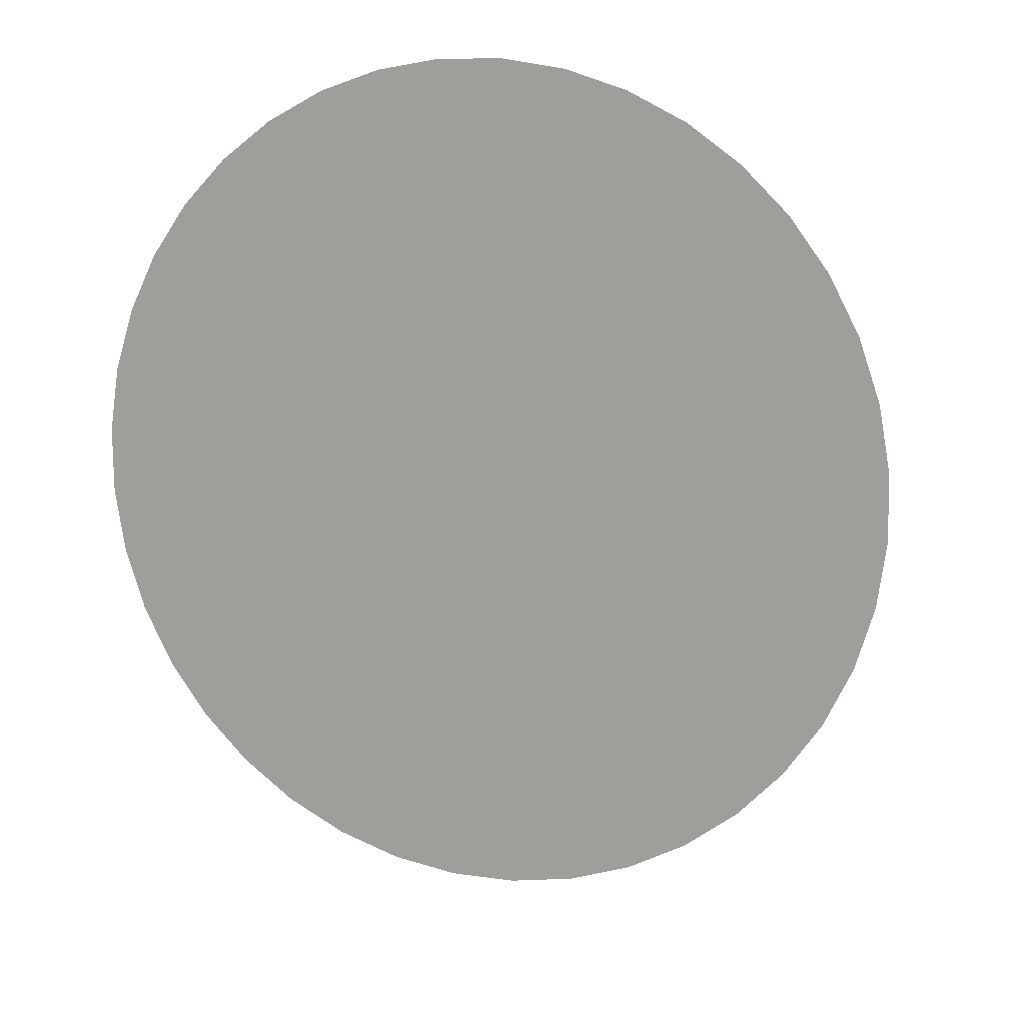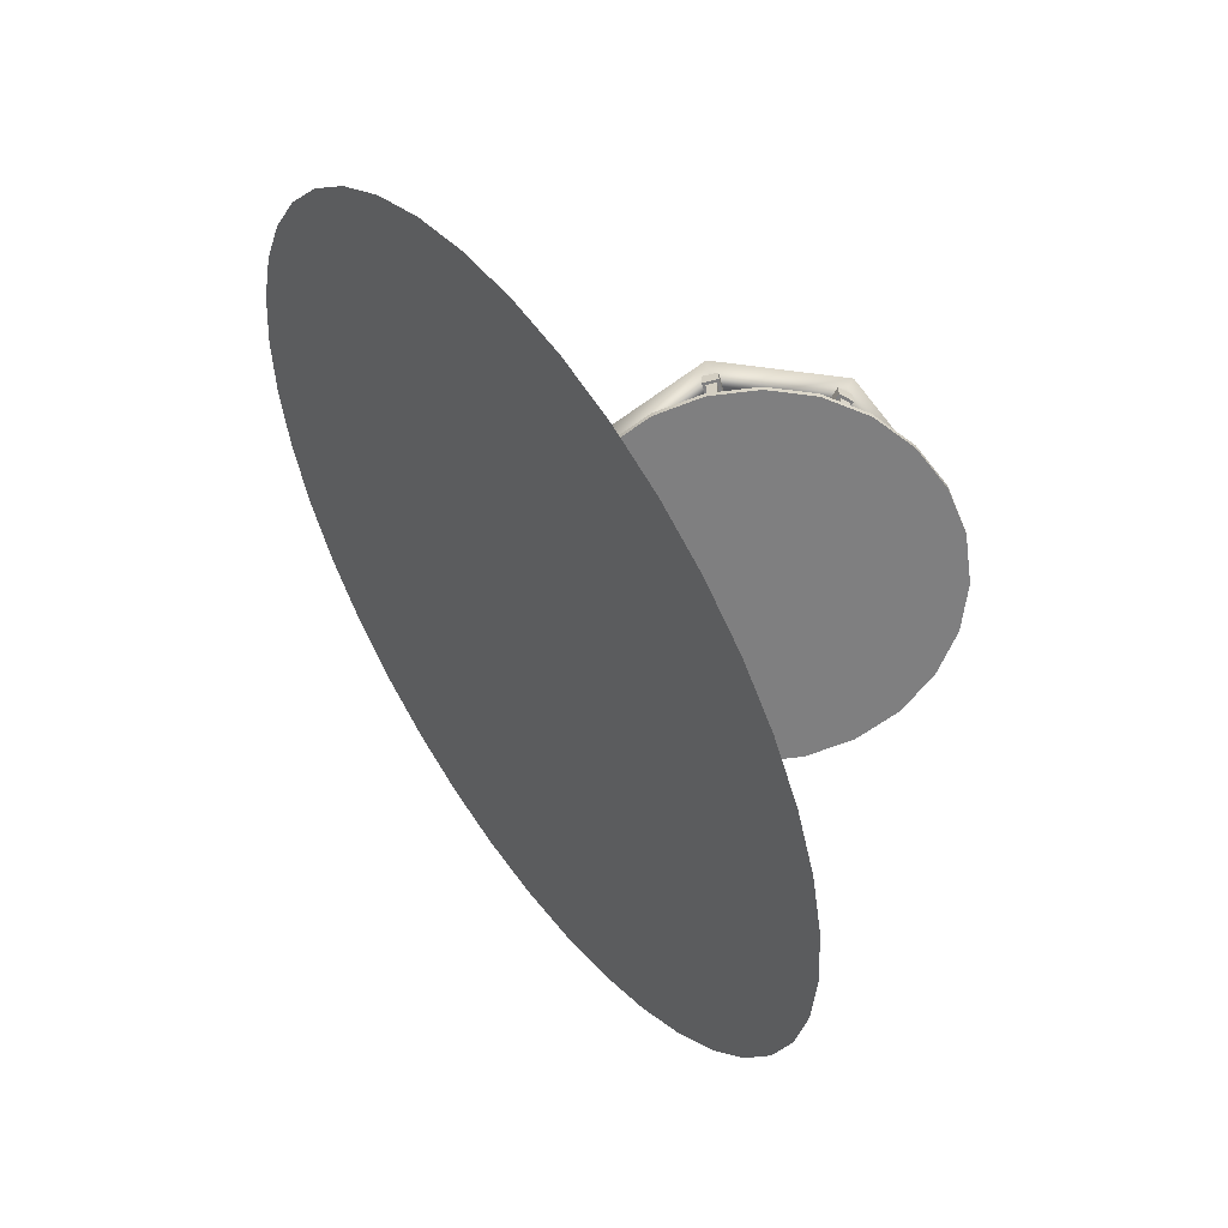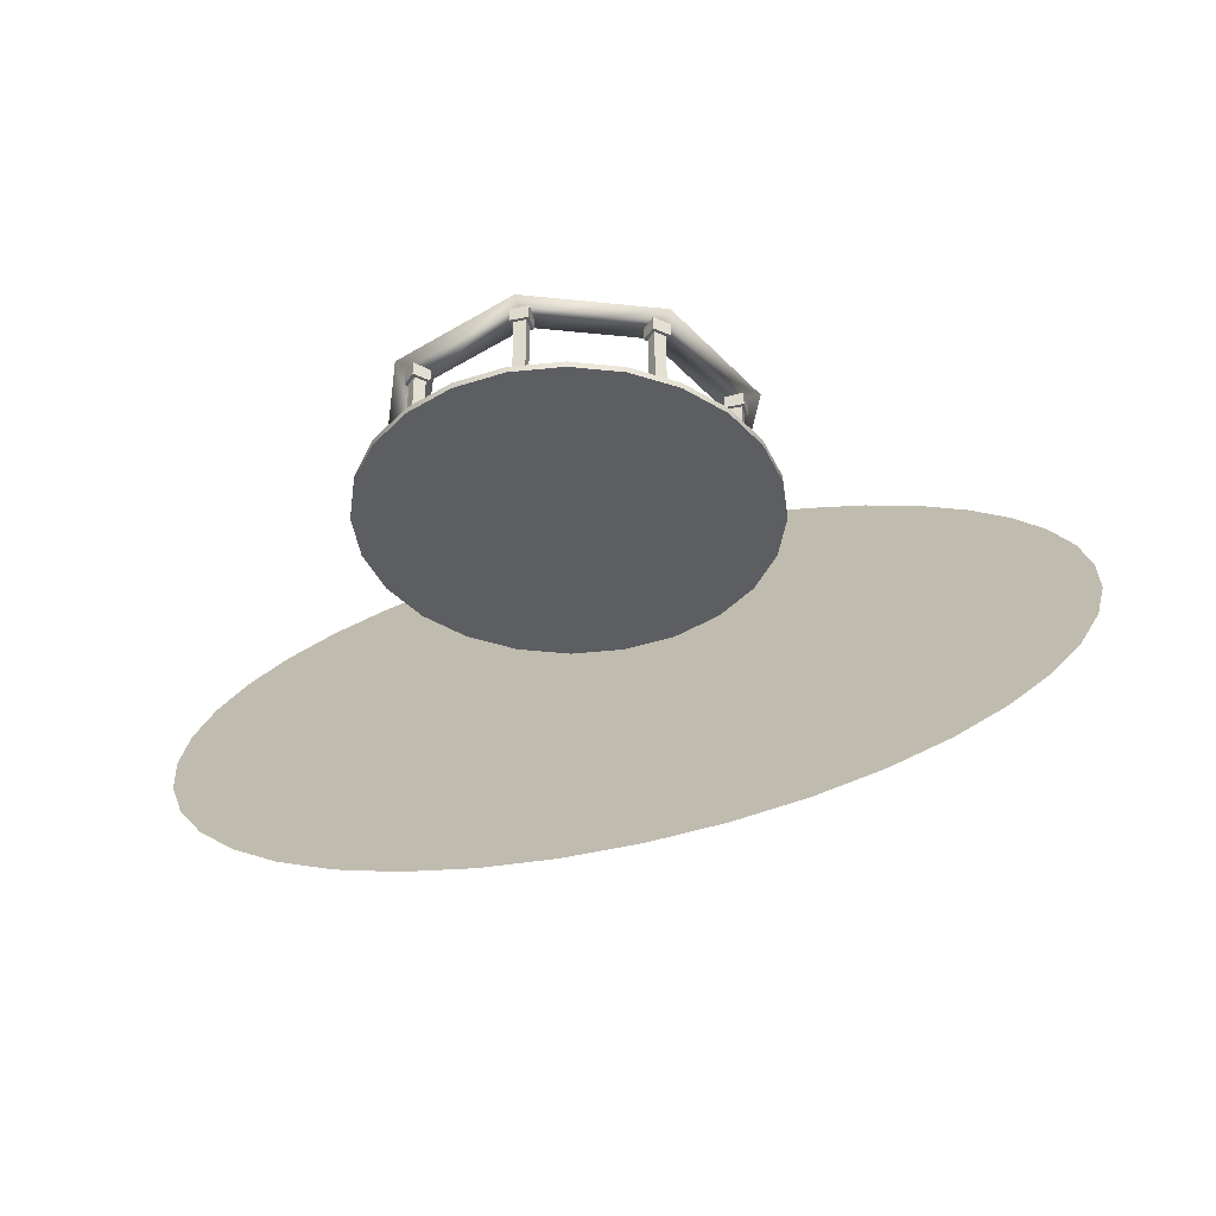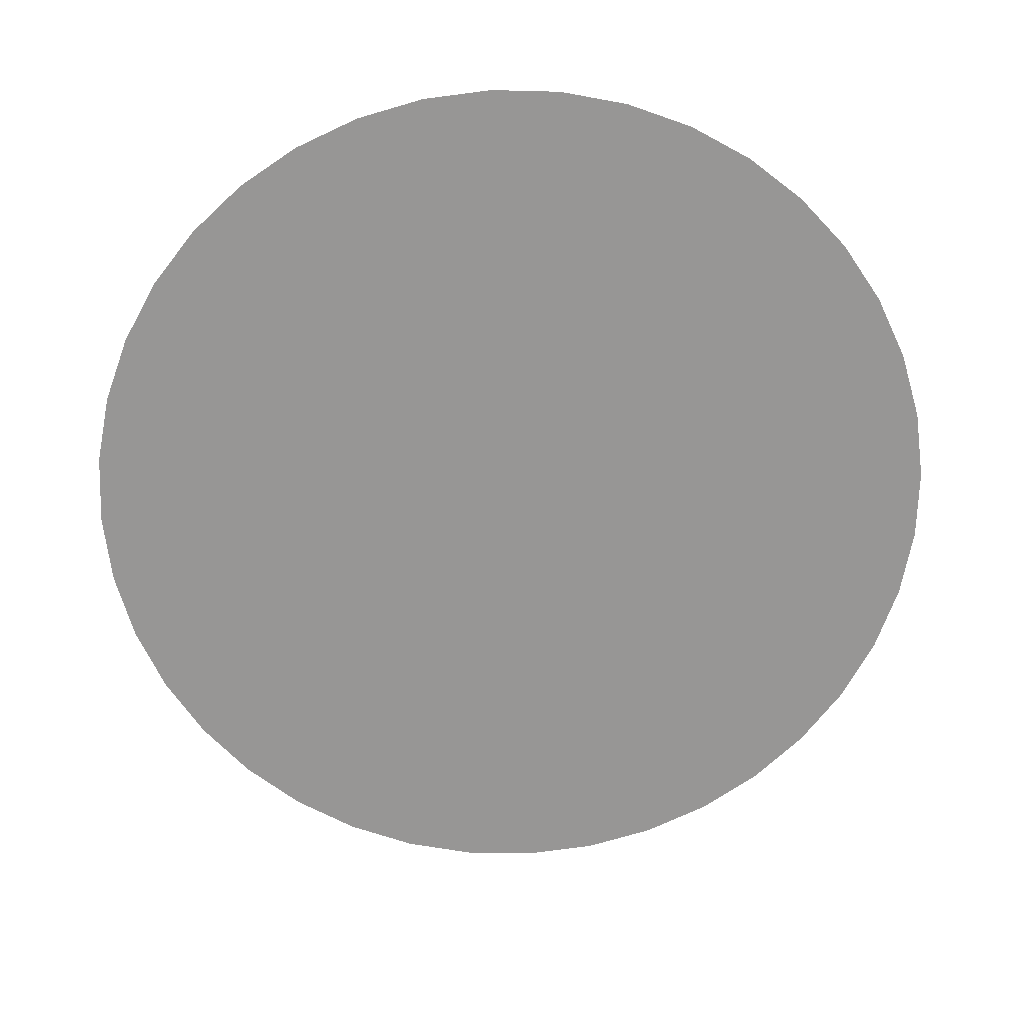
<metadata>
{"format":"obj","ext":"obj","renderer":"f3d","projection":"perspective","resolution":1024,"background":"white","views":[{"elev":-23.1,"azim":25.3,"up":"+Y"},{"elev":-59.9,"azim":104.8,"up":"+Y"},{"elev":-39.0,"azim":-165.0,"up":"+Y"},{"elev":79.9,"azim":-3.2,"up":"+Z"}]}
</metadata>
<code>
o Box9
v 0.4227 0.04385 0.02085
v 0.4227 0.04385 -0.02085
v 0.4227 0.00495 0.02085
v 0.4227 0.00495 -0.02085
v 0.3773 0.04385 -0.02085
v 0.3773 0.04385 0.02085
v 0.3773 0.00495 -0.02085
v 0.3773 0.00495 0.02085
f 1 3 4 2
f 5 7 8 6
f 5 6 1 2
f 8 7 4 3
f 6 8 3 1
f 2 4 7 5
o Box10
v 0.4227 0.2697 0.02085
v 0.4227 0.2697 -0.02085
v 0.4227 0.2308 0.02085
v 0.4227 0.2308 -0.02085
v 0.3773 0.2697 -0.02085
v 0.3773 0.2697 0.02085
v 0.3773 0.2308 -0.02085
v 0.3773 0.2308 0.02085
f 9 11 12 10
f 13 15 16 14
f 13 14 9 10
f 16 15 12 11
f 14 16 11 9
f 10 12 15 13
o Box11
v 0.4152 0.2549 0.0133
v 0.4152 0.2549 -0.0133
v 0.4152 0.00035 0.0133
v 0.4152 0.00035 -0.0133
v 0.3849 0.2549 -0.0133
v 0.3849 0.2549 0.0133
v 0.3849 0.00035 -0.0133
v 0.3849 0.00035 0.0133
f 17 19 20 18
f 21 23 24 22
f 21 22 17 18
f 24 23 20 19
f 22 24 19 17
f 18 20 23 21
o Box12
v -0.3773 0.04385 0.02085
v -0.3773 0.04385 -0.02085
v -0.3773 0.00495 0.02085
v -0.3773 0.00495 -0.02085
v -0.4227 0.04385 -0.02085
v -0.4227 0.04385 0.02085
v -0.4227 0.00495 -0.02085
v -0.4227 0.00495 0.02085
f 25 27 28 26
f 29 31 32 30
f 29 30 25 26
f 32 31 28 27
f 30 32 27 25
f 26 28 31 29
o Box14
v -0.3849 0.2549 0.0133
v -0.3849 0.2549 -0.0133
v -0.3849 0.00035 0.0133
v -0.3849 0.00035 -0.0133
v -0.4152 0.2549 -0.0133
v -0.4152 0.2549 0.0133
v -0.4152 0.00035 -0.0133
v -0.4152 0.00035 0.0133
f 33 35 36 34
f 37 39 40 38
f 37 38 33 34
f 40 39 36 35
f 38 40 35 33
f 34 36 39 37
o Box13
v -0.3773 0.2697 0.02085
v -0.3773 0.2697 -0.02085
v -0.3773 0.2308 0.02085
v -0.3773 0.2308 -0.02085
v -0.4227 0.2697 -0.02085
v -0.4227 0.2697 0.02085
v -0.4227 0.2308 -0.02085
v -0.4227 0.2308 0.02085
f 41 43 44 42
f 45 47 48 46
f 45 46 41 42
f 48 47 44 43
f 46 48 43 41
f 42 44 47 45
o Box5
v 0.0227 0.2697 0.4209
v 0.0227 0.2697 0.3791
v 0.0227 0.2308 0.4209
v 0.0227 0.2308 0.3791
v -0.0227 0.2697 0.3791
v -0.0227 0.2697 0.4209
v -0.0227 0.2308 0.3791
v -0.0227 0.2308 0.4209
f 49 51 52 50
f 53 55 56 54
f 53 54 49 50
f 56 55 52 51
f 54 56 51 49
f 50 52 55 53
o Box3
v 0.01515 0.2549 0.4133
v 0.01515 0.2549 0.3867
v 0.01515 0.00035 0.4133
v 0.01515 0.00035 0.3867
v -0.01515 0.2549 0.3867
v -0.01515 0.2549 0.4133
v -0.01515 0.00035 0.3867
v -0.01515 0.00035 0.4133
f 57 59 60 58
f 61 63 64 62
f 61 62 57 58
f 64 63 60 59
f 62 64 59 57
f 58 60 63 61
o Box4
v 0.0227 0.04385 0.4209
v 0.0227 0.04385 0.3791
v 0.0227 0.00495 0.4209
v 0.0227 0.00495 0.3791
v -0.0227 0.04385 0.3791
v -0.0227 0.04385 0.4209
v -0.0227 0.00495 0.3791
v -0.0227 0.00495 0.4209
f 65 67 68 66
f 69 71 72 70
f 69 70 65 66
f 72 71 68 67
f 70 72 67 65
f 66 68 71 69
o Box8
v 0.01515 0.2549 -0.3867
v 0.01515 0.2549 -0.4133
v 0.01515 0.00035 -0.3867
v 0.01515 0.00035 -0.4133
v -0.01515 0.2549 -0.4133
v -0.01515 0.2549 -0.3867
v -0.01515 0.00035 -0.4133
v -0.01515 0.00035 -0.3867
f 73 75 76 74
f 77 79 80 78
f 77 78 73 74
f 80 79 76 75
f 78 80 75 73
f 74 76 79 77
o Box7
v 0.0227 0.2697 -0.3791
v 0.0227 0.2697 -0.4209
v 0.0227 0.2308 -0.3791
v 0.0227 0.2308 -0.4209
v -0.0227 0.2697 -0.4209
v -0.0227 0.2697 -0.3791
v -0.0227 0.2308 -0.4209
v -0.0227 0.2308 -0.3791
f 81 83 84 82
f 85 87 88 86
f 85 86 81 82
f 88 87 84 83
f 86 88 83 81
f 82 84 87 85
o Box6
v 0.0227 0.04385 -0.3791
v 0.0227 0.04385 -0.4209
v 0.0227 0.00495 -0.3791
v 0.0227 0.00495 -0.4209
v -0.0227 0.04385 -0.4209
v -0.0227 0.04385 -0.3791
v -0.0227 0.00495 -0.4209
v -0.0227 0.00495 -0.3791
f 89 91 92 90
f 93 95 96 94
f 93 94 89 90
f 96 95 92 91
f 94 96 91 89
f 90 92 95 93
o Box1
v 0.0227 0.04385 0.4209
v 0.0227 0.04385 0.3791
v 0.0227 0.00495 0.4209
v 0.0227 0.00495 0.3791
v -0.0227 0.04385 0.3791
v -0.0227 0.04385 0.4209
v -0.0227 0.00495 0.3791
v -0.0227 0.00495 0.4209
f 97 99 100 98
f 101 103 104 102
f 101 102 97 98
f 104 103 100 99
f 102 104 99 97
f 98 100 103 101
o Box20
v 0.303 0.2549 -0.2842
v 0.2842 0.2549 -0.303
v 0.303 0.00035 -0.2842
v 0.2842 0.00035 -0.303
v 0.2627 0.2549 -0.2815
v 0.2815 0.2549 -0.2627
v 0.2627 0.00035 -0.2815
v 0.2815 0.00035 -0.2627
f 105 107 108 106
f 109 111 112 110
f 109 110 105 106
f 112 111 108 107
f 110 112 107 105
f 106 108 111 109
o Box18
v 0.3136 0.04385 -0.2842
v 0.2842 0.04385 -0.3136
v 0.3136 0.00495 -0.2842
v 0.2842 0.00495 -0.3136
v 0.252 0.04385 -0.2815
v 0.2815 0.04385 -0.252
v 0.252 0.00495 -0.2815
v 0.2815 0.00495 -0.252
f 113 115 116 114
f 117 119 120 118
f 117 118 113 114
f 120 119 116 115
f 118 120 115 113
f 114 116 119 117
o Box19
v 0.3136 0.2697 -0.2842
v 0.2842 0.2697 -0.3136
v 0.3136 0.2308 -0.2842
v 0.2842 0.2308 -0.3136
v 0.252 0.2697 -0.2815
v 0.2815 0.2697 -0.252
v 0.252 0.2308 -0.2815
v 0.2815 0.2308 -0.252
f 121 123 124 122
f 125 127 128 126
f 125 126 121 122
f 128 127 124 123
f 126 128 123 121
f 122 124 127 125
o Box17
v -0.2627 0.2549 -0.2842
v -0.2815 0.2549 -0.303
v -0.2627 0.00035 -0.2842
v -0.2815 0.00035 -0.303
v -0.303 0.2549 -0.2815
v -0.2842 0.2549 -0.2627
v -0.303 0.00035 -0.2815
v -0.2842 0.00035 -0.2627
f 129 131 132 130
f 133 135 136 134
f 133 134 129 130
f 136 135 132 131
f 134 136 131 129
f 130 132 135 133
o Box15
v -0.252 0.04385 -0.2842
v -0.2815 0.04385 -0.3136
v -0.252 0.00495 -0.2842
v -0.2815 0.00495 -0.3136
v -0.3136 0.04385 -0.2815
v -0.2842 0.04385 -0.252
v -0.3136 0.00495 -0.2815
v -0.2842 0.00495 -0.252
f 137 139 140 138
f 141 143 144 142
f 141 142 137 138
f 144 143 140 139
f 142 144 139 137
f 138 140 143 141
o Box16
v -0.252 0.2697 -0.2842
v -0.2815 0.2697 -0.3136
v -0.252 0.2308 -0.2842
v -0.2815 0.2308 -0.3136
v -0.3136 0.2697 -0.2815
v -0.2842 0.2697 -0.252
v -0.3136 0.2308 -0.2815
v -0.2842 0.2308 -0.252
f 145 147 148 146
f 149 151 152 150
f 149 150 145 146
f 152 151 148 147
f 150 152 147 145
f 146 148 151 149
o Box26
v 0.303 0.2549 0.2815
v 0.2842 0.2549 0.2627
v 0.303 0.00035 0.2815
v 0.2842 0.00035 0.2627
v 0.2627 0.2549 0.2842
v 0.2815 0.2549 0.303
v 0.2627 0.00035 0.2842
v 0.2815 0.00035 0.303
f 153 155 156 154
f 157 159 160 158
f 157 158 153 154
f 160 159 156 155
f 158 160 155 153
f 154 156 159 157
o Box24
v 0.3136 0.04385 0.2815
v 0.2842 0.04385 0.252
v 0.3136 0.00495 0.2815
v 0.2842 0.00495 0.252
v 0.252 0.04385 0.2842
v 0.2815 0.04385 0.3136
v 0.252 0.00495 0.2842
v 0.2815 0.00495 0.3136
f 161 163 164 162
f 165 167 168 166
f 165 166 161 162
f 168 167 164 163
f 166 168 163 161
f 162 164 167 165
o Box25
v 0.3136 0.2697 0.2815
v 0.2842 0.2697 0.252
v 0.3136 0.2308 0.2815
v 0.2842 0.2308 0.252
v 0.252 0.2697 0.2842
v 0.2815 0.2697 0.3136
v 0.252 0.2308 0.2842
v 0.2815 0.2308 0.3136
f 169 171 172 170
f 173 175 176 174
f 173 174 169 170
f 176 175 172 171
f 174 176 171 169
f 170 172 175 173
o Box21
v -0.252 0.04385 0.2815
v -0.2815 0.04385 0.252
v -0.252 0.00495 0.2815
v -0.2815 0.00495 0.252
v -0.3136 0.04385 0.2842
v -0.2842 0.04385 0.3136
v -0.3136 0.00495 0.2842
v -0.2842 0.00495 0.3136
f 177 179 180 178
f 181 183 184 182
f 181 182 177 178
f 184 183 180 179
f 182 184 179 177
f 178 180 183 181
o Box22
v -0.252 0.2697 0.2815
v -0.2815 0.2697 0.252
v -0.252 0.2308 0.2815
v -0.2815 0.2308 0.252
v -0.3136 0.2697 0.2842
v -0.2842 0.2697 0.3136
v -0.3136 0.2308 0.2842
v -0.2842 0.2308 0.3136
f 185 187 188 186
f 189 191 192 190
f 189 190 185 186
f 192 191 188 187
f 190 192 187 185
f 186 188 191 189
o Box23
v -0.2627 0.2549 0.2815
v -0.2815 0.2549 0.2627
v -0.2627 0.00035 0.2815
v -0.2815 0.00035 0.2627
v -0.303 0.2549 0.2842
v -0.2842 0.2549 0.303
v -0.303 0.00035 0.2842
v -0.2842 0.00035 0.303
f 193 195 196 194
f 197 199 200 198
f 197 198 193 194
f 200 199 196 195
f 198 200 195 193
f 194 196 199 197
o Box
v 0.01515 0.2549 0.4133
v 0.01515 0.2549 0.3867
v 0.01515 0.00035 0.4133
v 0.01515 0.00035 0.3867
v -0.01515 0.2549 0.3867
v -0.01515 0.2549 0.4133
v -0.01515 0.00035 0.3867
v -0.01515 0.00035 0.4133
f 201 203 204 202
f 205 207 208 206
f 205 206 201 202
f 208 207 204 203
f 206 208 203 201
f 202 204 207 205
o Circle
v 0 0 0.5731
v 1.148 0 0.5731
v 1.134 0.1514 0.6696
v 1.092 0.2991 0.7637
v 1.023 0.4394 0.8532
v 0.9285 0.5689 0.9357
v 0.8116 0.6844 1.009
v 0.6746 0.783 1.072
v 0.5211 0.8623 1.123
v 0.3547 0.9205 1.16
v 0.1795 0.9559 1.182
v 0 0.9678 1.19
v -0.1795 0.9559 1.182
v -0.3547 0.9205 1.16
v -0.5211 0.8623 1.123
v -0.6746 0.783 1.072
v -0.8116 0.6844 1.009
v -0.9285 0.5689 0.9357
v -1.023 0.4394 0.8532
v -1.092 0.2991 0.7637
v -1.134 0.1514 0.6696
v -1.148 0 0.5731
v -1.134 -0.1514 0.4766
v -1.092 -0.2991 0.3825
v -1.023 -0.4394 0.293
v -0.9285 -0.5689 0.2105
v -0.8116 -0.6844 0.1368
v -0.6746 -0.783 0.07398
v -0.5211 -0.8623 0.02339
v -0.3547 -0.9205 -0.01366
v -0.1795 -0.9559 -0.03626
v -0 -0.9678 -0.04385
v 0.1795 -0.9559 -0.03626
v 0.3547 -0.9205 -0.01366
v 0.5211 -0.8623 0.02339
v 0.6746 -0.783 0.07398
v 0.8116 -0.6844 0.1368
v 0.9285 -0.5689 0.2105
v 1.023 -0.4394 0.293
v 1.092 -0.2991 0.3825
v 1.134 -0.1514 0.4766
v 1.148 -0 0.5731
f 210 211 209
f 211 212 209
f 212 213 209
f 213 214 209
f 214 215 209
f 215 216 209
f 216 217 209
f 217 218 209
f 218 219 209
f 219 220 209
f 220 221 209
f 221 222 209
f 222 223 209
f 223 224 209
f 224 225 209
f 225 226 209
f 226 227 209
f 227 228 209
f 228 229 209
f 229 230 209
f 230 231 209
f 231 232 209
f 232 233 209
f 233 234 209
f 234 235 209
f 235 236 209
f 236 237 209
f 237 238 209
f 238 239 209
f 239 240 209
f 240 241 209
f 241 242 209
f 242 243 209
f 243 244 209
f 244 245 209
f 245 246 209
f 246 247 209
f 247 248 209
f 248 249 209
f 249 250 209
o Torus
v 0.4588 0.2696 0
v 0.3605 0.2607 0
v 0.3605 0.2785 -0
v 0.3245 0.2696 0.3245
v 0.255 0.2607 0.255
v 0.255 0.2785 0.255
v 0 0.2696 0.4588
v 0 0.2607 0.3605
v 0 0.2785 0.3605
v -0.3245 0.2696 0.3245
v -0.255 0.2607 0.255
v -0.255 0.2785 0.255
v -0.4588 0.2696 0
v -0.3605 0.2607 0
v -0.3605 0.2785 -0
v -0.3245 0.2696 -0.3245
v -0.255 0.2607 -0.255
v -0.255 0.2785 -0.255
v 0 0.2696 -0.4588
v 0 0.2607 -0.3605
v 0 0.2785 -0.3605
v 0.3245 0.2696 -0.3245
v 0.255 0.2607 -0.255
v 0.255 0.2785 -0.255
f 251 254 255 252
f 252 255 256 253
f 253 256 254 251
f 254 257 258 255
f 255 258 259 256
f 256 259 257 254
f 257 260 261 258
f 258 261 262 259
f 259 262 260 257
f 260 263 264 261
f 261 264 265 262
f 262 265 263 260
f 263 266 267 264
f 264 267 268 265
f 265 268 266 263
f 266 269 270 267
f 267 270 271 268
f 268 271 269 266
f 269 272 273 270
f 270 273 274 271
f 271 274 272 269
f 272 251 252 273
f 273 252 253 274
f 274 253 251 272
o Box2
v 0.0227 0.2697 0.4209
v 0.0227 0.2697 0.3791
v 0.0227 0.2308 0.4209
v 0.0227 0.2308 0.3791
v -0.0227 0.2697 0.3791
v -0.0227 0.2697 0.4209
v -0.0227 0.2308 0.3791
v -0.0227 0.2308 0.4209
f 275 277 278 276
f 279 281 282 280
f 279 280 275 276
f 282 281 278 277
f 280 282 277 275
f 276 278 281 279
o Cylinder
v 0 0.00785 0.5
v 0.1294 0.00785 0.483
v 0.25 0.00785 0.433
v 0.3536 0.00785 0.3536
v 0.433 0.00785 0.25
v 0.483 0.00785 0.1294
v 0.5 0.00785 0
v 0.483 0.00785 -0.1294
v 0.433 0.00785 -0.25
v 0.3536 0.00785 -0.3536
v 0.25 0.00785 -0.433
v 0.1294 0.00785 -0.483
v 0 0.00785 -0.5
v -0.1294 0.00785 -0.483
v -0.25 0.00785 -0.433
v -0.3536 0.00785 -0.3536
v -0.433 0.00785 -0.25
v -0.483 0.00785 -0.1294
v -0.5 0.00785 0
v -0.483 0.00785 0.1294
v -0.433 0.00785 0.25
v -0.3536 0.00785 0.3536
v -0.25 0.00785 0.433
v -0.1294 0.00785 0.483
v 0 -0.00785 0.5
v 0.1294 -0.00785 0.483
v 0.25 -0.00785 0.433
v 0.3536 -0.00785 0.3536
v 0.433 -0.00785 0.25
v 0.483 -0.00785 0.1294
v 0.5 -0.00785 0
v 0.483 -0.00785 -0.1294
v 0.433 -0.00785 -0.25
v 0.3536 -0.00785 -0.3536
v 0.25 -0.00785 -0.433
v 0.1294 -0.00785 -0.483
v 0 -0.00785 -0.5
v -0.1294 -0.00785 -0.483
v -0.25 -0.00785 -0.433
v -0.3536 -0.00785 -0.3536
v -0.433 -0.00785 -0.25
v -0.483 -0.00785 -0.1294
v -0.5 -0.00785 0
v -0.483 -0.00785 0.1294
v -0.433 -0.00785 0.25
v -0.3536 -0.00785 0.3536
v -0.25 -0.00785 0.433
v -0.1294 -0.00785 0.483
v 0 0.00785 0
v 0 -0.00785 0
f 283 307 308 284
f 284 308 309 285
f 285 309 310 286
f 286 310 311 287
f 287 311 312 288
f 288 312 313 289
f 289 313 314 290
f 290 314 315 291
f 291 315 316 292
f 292 316 317 293
f 293 317 318 294
f 294 318 319 295
f 295 319 320 296
f 296 320 321 297
f 297 321 322 298
f 298 322 323 299
f 299 323 324 300
f 300 324 325 301
f 301 325 326 302
f 302 326 327 303
f 303 327 328 304
f 304 328 329 305
f 305 329 330 306
f 306 330 307 283
f 283 284 331
f 284 285 331
f 285 286 331
f 286 287 331
f 287 288 331
f 288 289 331
f 289 290 331
f 290 291 331
f 291 292 331
f 292 293 331
f 293 294 331
f 294 295 331
f 295 296 331
f 296 297 331
f 297 298 331
f 298 299 331
f 299 300 331
f 300 301 331
f 301 302 331
f 302 303 331
f 303 304 331
f 304 305 331
f 305 306 331
f 306 283 331
f 308 307 332
f 309 308 332
f 310 309 332
f 311 310 332
f 312 311 332
f 313 312 332
f 314 313 332
f 315 314 332
f 316 315 332
f 317 316 332
f 318 317 332
f 319 318 332
f 320 319 332
f 321 320 332
f 322 321 332
f 323 322 332
f 324 323 332
f 325 324 332
f 326 325 332
f 327 326 332
f 328 327 332
f 329 328 332
f 330 329 332
f 307 330 332

</code>
